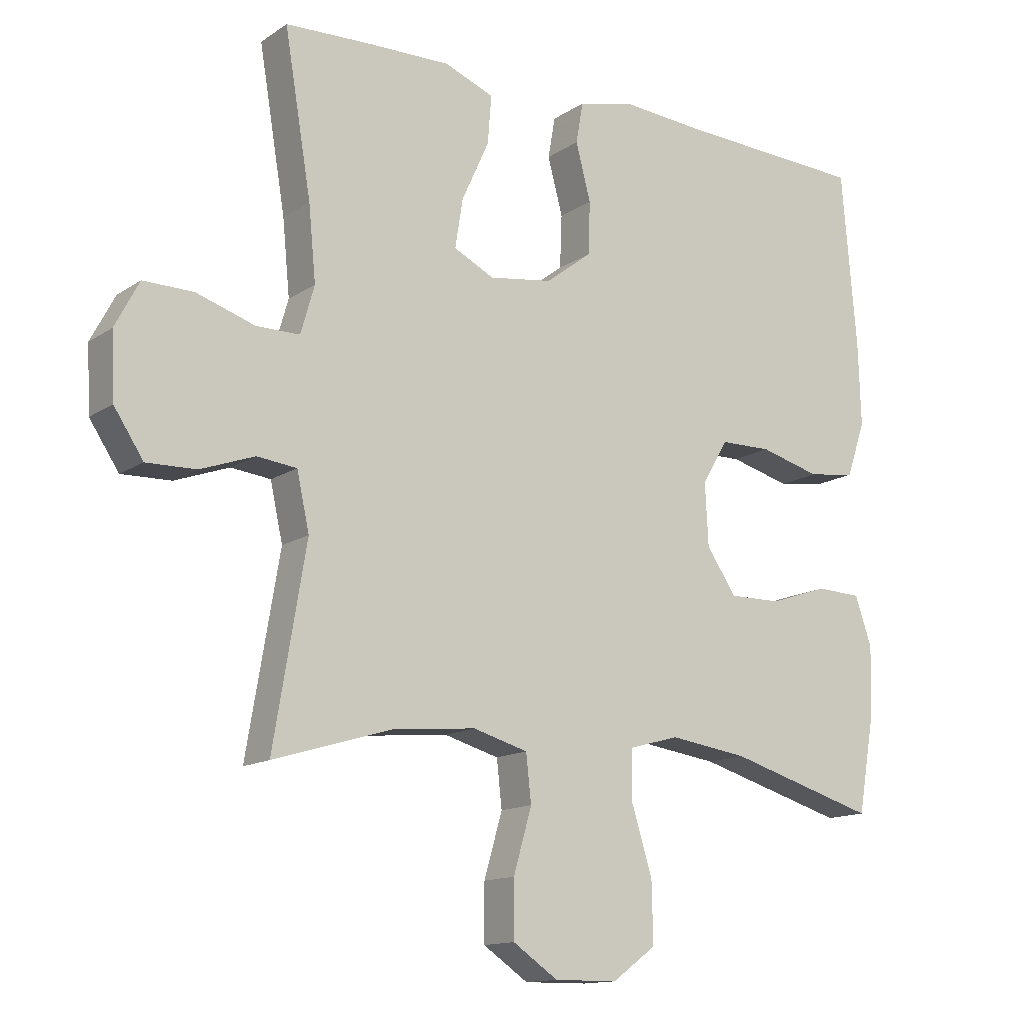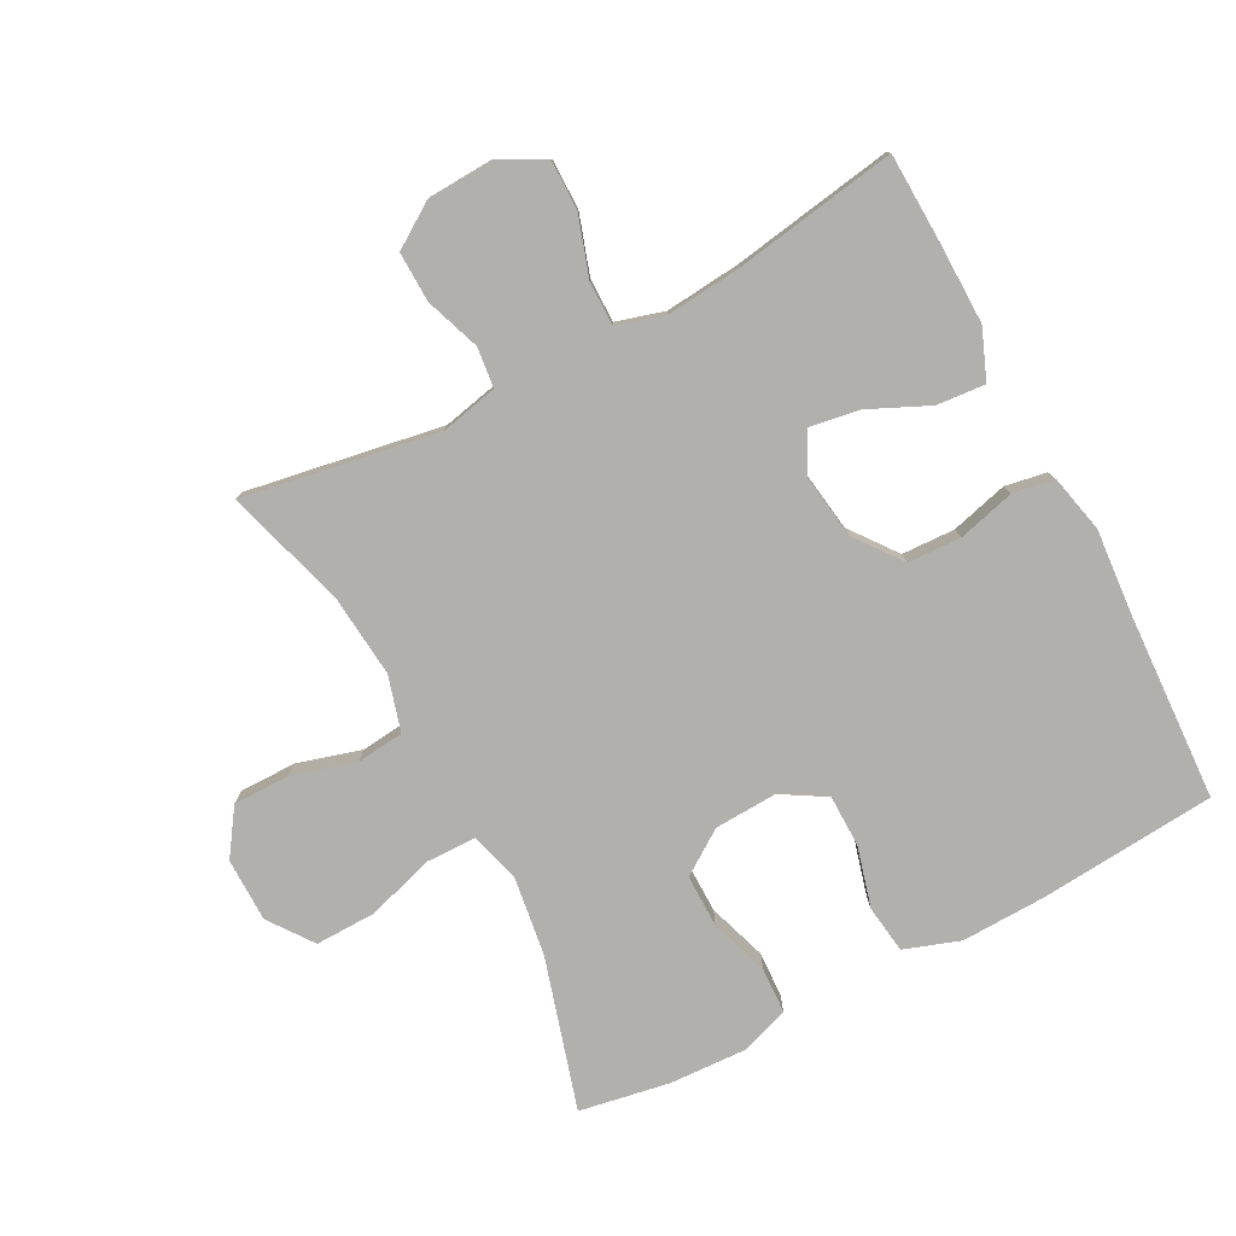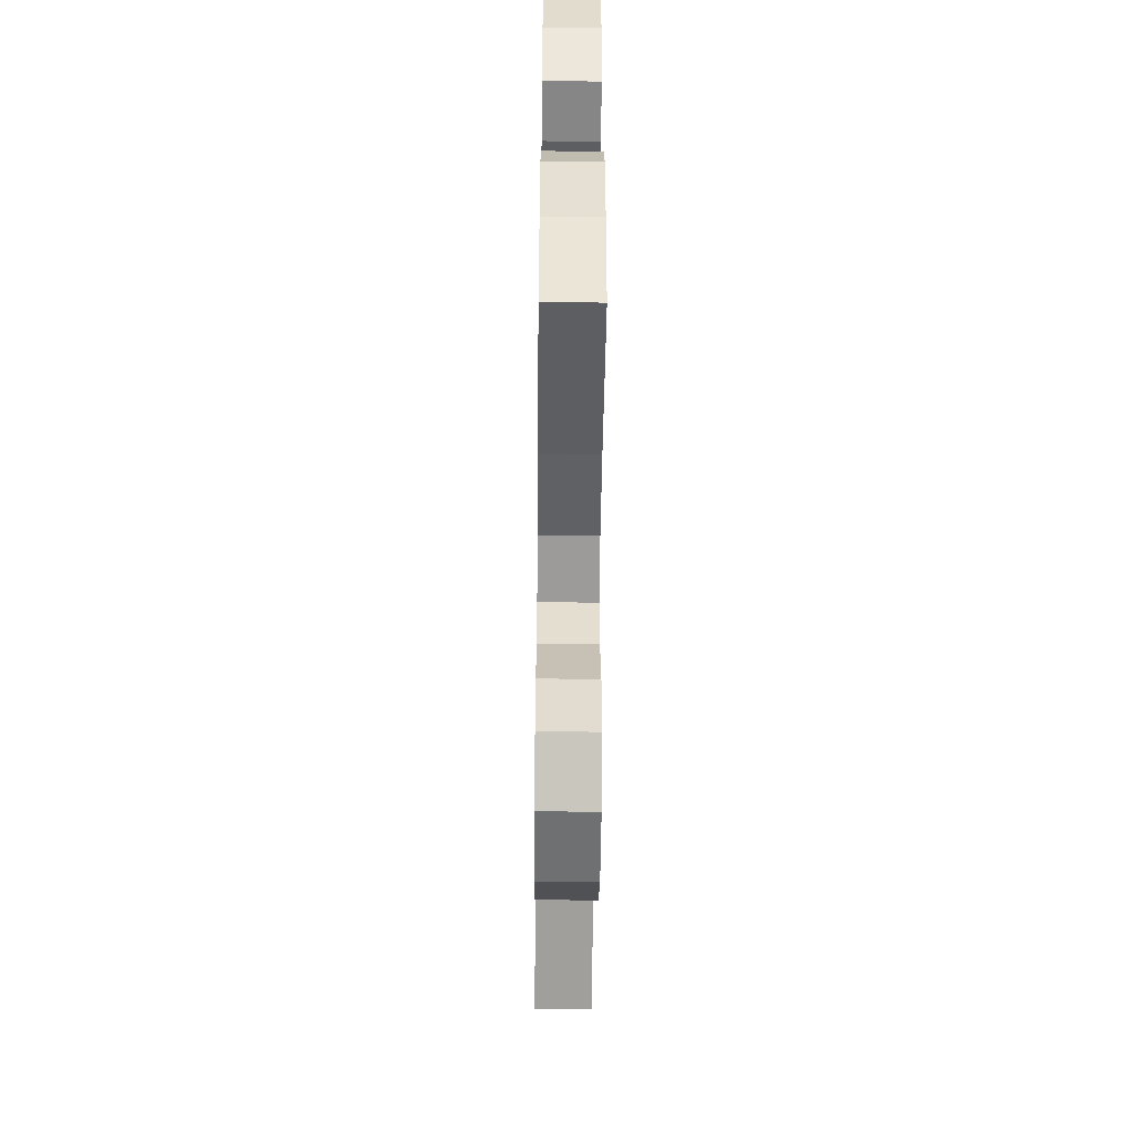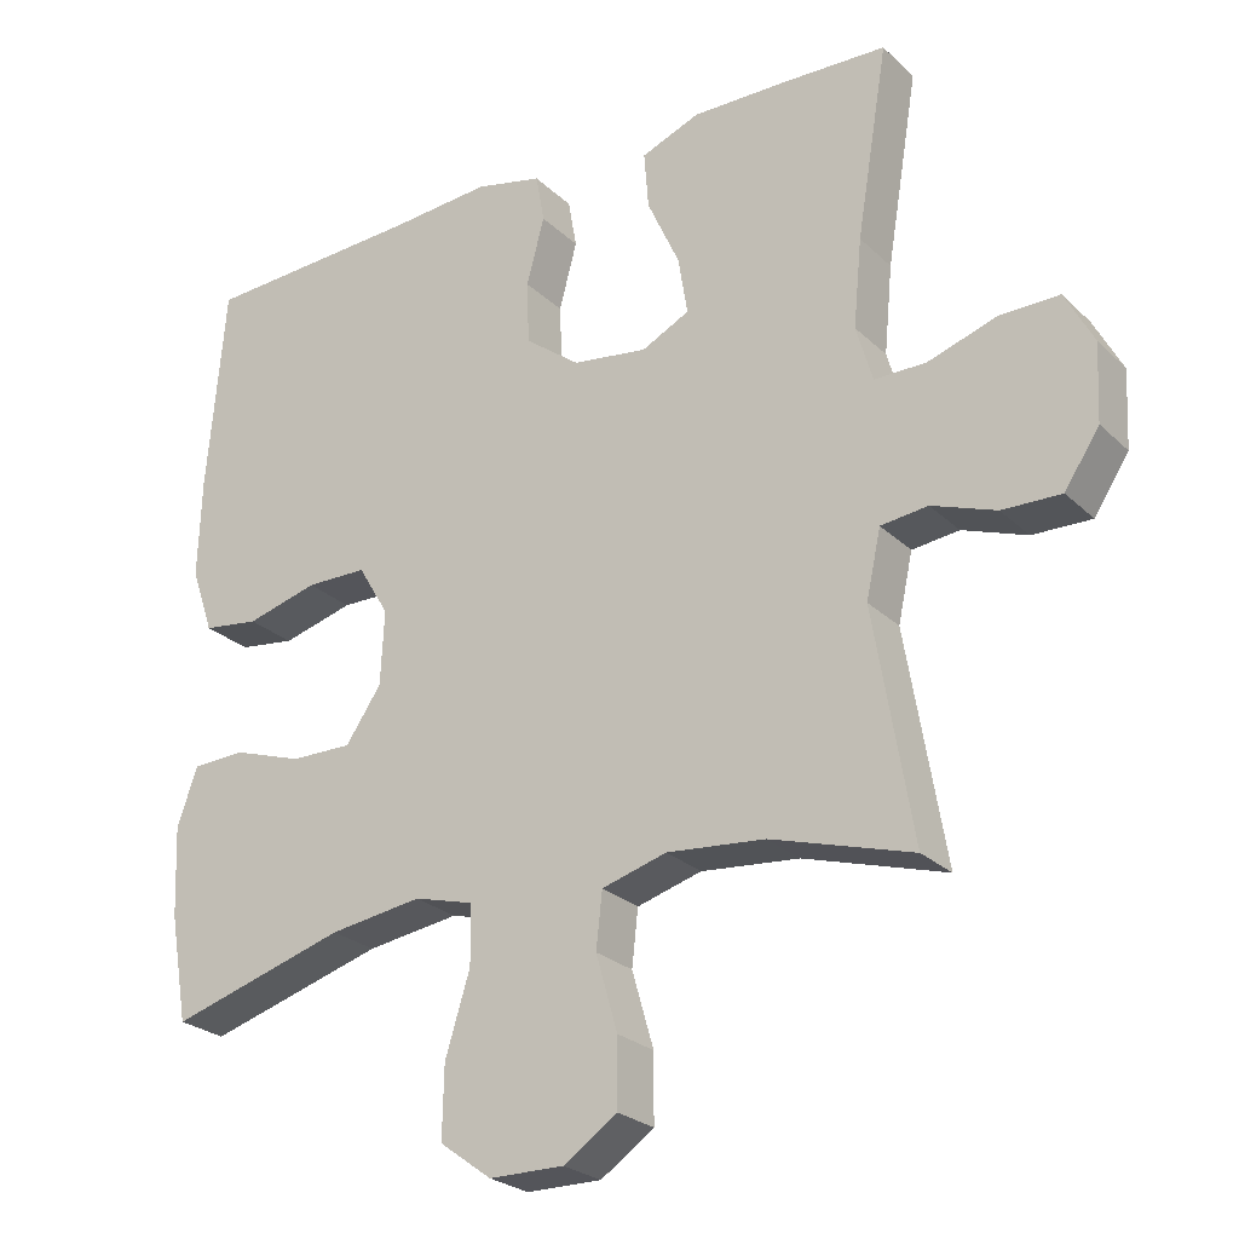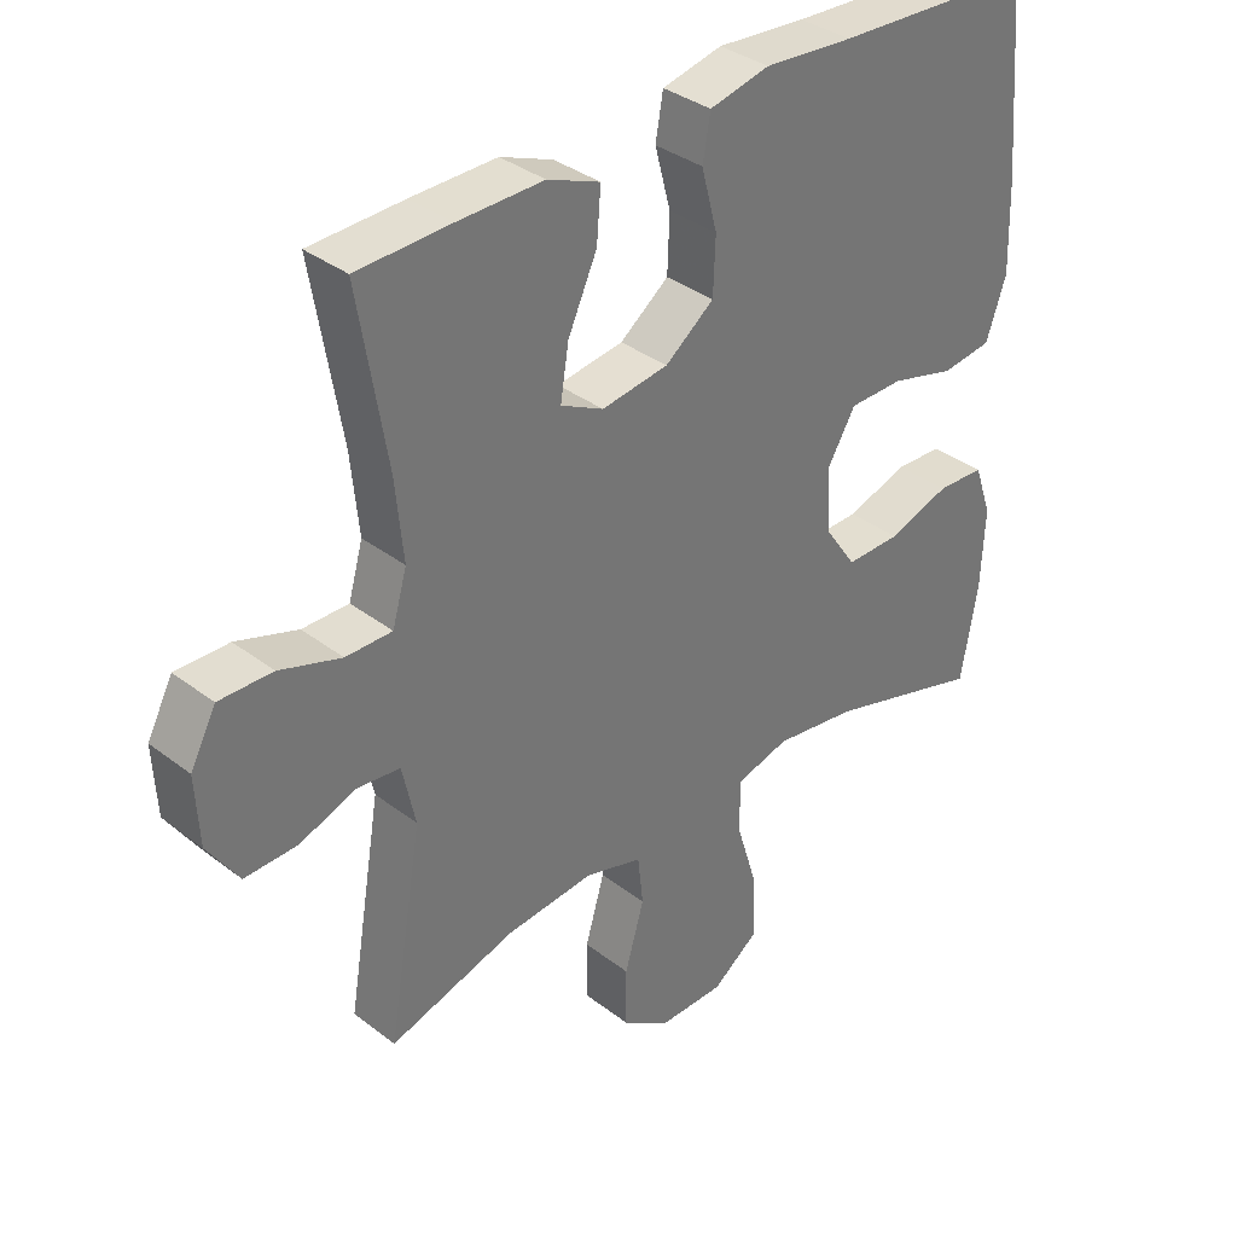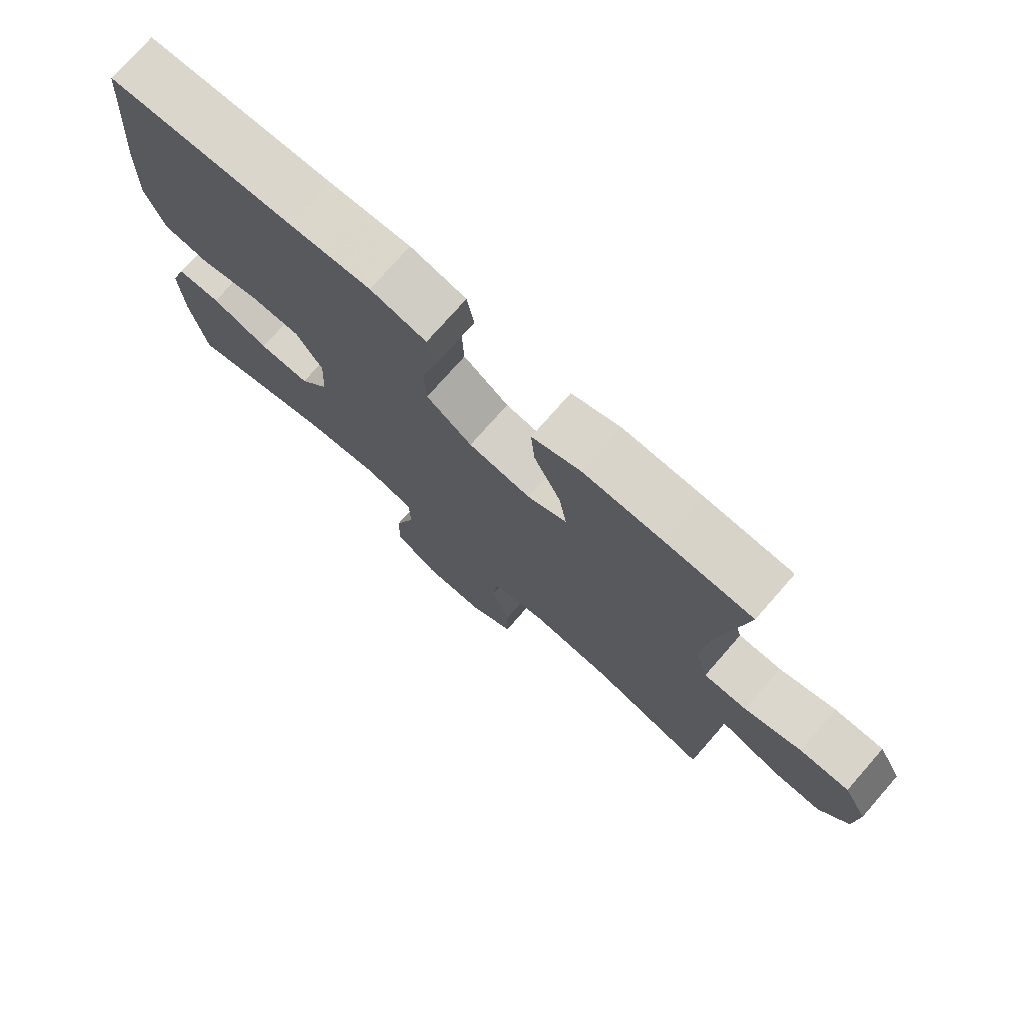
<metadata>
{"format":"obj","ext":"obj","renderer":"f3d","projection":"perspective","resolution":1024,"background":"white","views":[{"elev":-13.6,"azim":-34.7,"up":"+Z"},{"elev":-78.8,"azim":-62.3,"up":"+Y"},{"elev":-54.4,"azim":89.4,"up":"+Z"},{"elev":-25.3,"azim":-145.8,"up":"+Z"},{"elev":35.4,"azim":-44.6,"up":"+Z"},{"elev":75.3,"azim":-138.7,"up":"+Z"}]}
</metadata>
<code>
v -0.5 0.07 0.5
v -0.365 0.07 0.505
v -0.241 0.07 0.507
v -0.165 0.07 0.477
v -0.171 0.07 0.403
v -0.213 0.07 0.311
v -0.225 0.07 0.236
v -0.163 0.07 0.205
v -0.066 0.07 0.219
v 0.005 0.07 0.273
v 0.008 0.07 0.354
v -0.015 0.07 0.441
v -0.004 0.07 0.504
v 0.083 0.07 0.524
v 0.212 0.07 0.514
v 0.5 0.07 0.5
v 0.523 0.07 0.23
v 0.527 0.07 0.102
v 0.498 0.07 0.017
v 0.425 0.07 0.007
v 0.332 0.07 0.032
v 0.253 0.07 0.031
v 0.213 0.07 -0.036
v 0.218 0.07 -0.132
v 0.264 0.07 -0.199
v 0.344 0.07 -0.198
v 0.434 0.07 -0.168
v 0.503 0.07 -0.171
v 0.529 0.07 -0.246
v 0.524 0.07 -0.362
v 0.5 0.07 -0.5
v 0.271 0.07 -0.433
v 0.151 0.07 -0.416
v 0.074 0.07 -0.437
v 0.073 0.07 -0.513
v 0.105 0.07 -0.617
v 0.107 0.07 -0.709
v 0.04 0.07 -0.758
v -0.057 0.07 -0.759
v -0.126 0.07 -0.712
v -0.126 0.07 -0.626
v -0.098 0.07 -0.529
v -0.106 0.07 -0.457
v -0.19 0.07 -0.433
v -0.317 0.07 -0.445
v -0.5 0.07 -0.5
v -0.45 0.07 -0.203
v -0.469 0.07 -0.116
v -0.53 0.07 -0.109
v -0.613 0.07 -0.139
v -0.689 0.07 -0.141
v -0.734 0.07 -0.073
v -0.739 0.07 0.026
v -0.702 0.07 0.096
v -0.625 0.07 0.095
v -0.536 0.07 0.066
v -0.469 0.07 0.066
v -0.448 0.07 0.139
v -0.459 0.07 0.253
v -0.5 0 0.5
v -0.365 0 0.505
v -0.241 0 0.507
v -0.165 0 0.477
v -0.171 0 0.403
v -0.213 0 0.311
v -0.225 0 0.236
v -0.163 0 0.205
v -0.066 0 0.219
v 0.005 0 0.273
v 0.008 0 0.354
v -0.015 0 0.441
v -0.004 0 0.504
v 0.083 0 0.524
v 0.212 0 0.514
v 0.5 0 0.5
v 0.523 0 0.23
v 0.527 0 0.102
v 0.498 0 0.017
v 0.425 0 0.007
v 0.332 0 0.032
v 0.253 0 0.031
v 0.213 0 -0.036
v 0.218 0 -0.132
v 0.264 0 -0.199
v 0.344 0 -0.198
v 0.434 0 -0.168
v 0.503 0 -0.171
v 0.529 0 -0.246
v 0.524 0 -0.362
v 0.5 0 -0.5
v 0.271 0 -0.433
v 0.151 0 -0.416
v 0.074 0 -0.437
v 0.073 0 -0.513
v 0.105 0 -0.617
v 0.107 0 -0.709
v 0.04 0 -0.758
v -0.057 0 -0.759
v -0.126 0 -0.712
v -0.126 0 -0.626
v -0.098 0 -0.529
v -0.106 0 -0.457
v -0.19 0 -0.433
v -0.317 0 -0.445
v -0.5 0 -0.5
v -0.45 0 -0.203
v -0.469 0 -0.116
v -0.53 0 -0.109
v -0.613 0 -0.139
v -0.689 0 -0.141
v -0.734 0 -0.073
v -0.739 0 0.026
v -0.702 0 0.096
v -0.625 0 0.095
v -0.536 0 0.066
v -0.469 0 0.066
v -0.448 0 0.139
v -0.459 0 0.253
f 53 54 55 56
f 53 56 57
f 52 53 57
f 49 50 51 52
f 48 49 52 57
f 47 48 57 58
f 45 46 47
f 44 45 47 58
f 39 40 41 42
f 39 42 43
f 38 39 43
f 35 36 37 38
f 34 35 38 43
f 33 34 43 44
f 29 30 31 32
f 29 32 33
f 26 27 28 29
f 25 26 29 33
f 24 25 33 44
f 18 19 20 21
f 18 21 22
f 15 16 17 18
f 15 18 22
f 14 15 22 23
f 11 12 13 14
f 10 11 14 23
f 3 4 5 6
f 3 6 7
f 59 1 2 3
f 59 3 7
f 58 59 7 8
f 44 58 8 9
f 23 24 44
f 9 10 23 44
f 115 114 113 112
f 116 115 112
f 116 112 111
f 111 110 109 108
f 116 111 108 107
f 117 116 107 106
f 106 105 104
f 117 106 104 103
f 101 100 99 98
f 102 101 98
f 102 98 97
f 97 96 95 94
f 102 97 94 93
f 103 102 93 92
f 91 90 89 88
f 92 91 88
f 88 87 86 85
f 92 88 85 84
f 103 92 84 83
f 80 79 78 77
f 81 80 77
f 77 76 75 74
f 81 77 74
f 82 81 74 73
f 73 72 71 70
f 82 73 70 69
f 65 64 63 62
f 66 65 62
f 62 61 60 118
f 66 62 118
f 67 66 118 117
f 68 67 117 103
f 103 83 82
f 103 82 69 68
f 1 60 61 2
f 2 61 62 3
f 3 62 63 4
f 4 63 64 5
f 5 64 65 6
f 6 65 66 7
f 7 66 67 8
f 8 67 68 9
f 9 68 69 10
f 10 69 70 11
f 11 70 71 12
f 12 71 72 13
f 13 72 73 14
f 14 73 74 15
f 15 74 75 16
f 16 75 76 17
f 17 76 77 18
f 18 77 78 19
f 19 78 79 20
f 20 79 80 21
f 21 80 81 22
f 22 81 82 23
f 23 82 83 24
f 24 83 84 25
f 25 84 85 26
f 26 85 86 27
f 27 86 87 28
f 28 87 88 29
f 29 88 89 30
f 30 89 90 31
f 31 90 91 32
f 32 91 92 33
f 33 92 93 34
f 34 93 94 35
f 35 94 95 36
f 36 95 96 37
f 37 96 97 38
f 38 97 98 39
f 39 98 99 40
f 40 99 100 41
f 41 100 101 42
f 42 101 102 43
f 43 102 103 44
f 44 103 104 45
f 45 104 105 46
f 46 105 106 47
f 47 106 107 48
f 48 107 108 49
f 49 108 109 50
f 50 109 110 51
f 51 110 111 52
f 52 111 112 53
f 53 112 113 54
f 54 113 114 55
f 55 114 115 56
f 56 115 116 57
f 57 116 117 58
f 58 117 118 59
f 59 118 60 1

</code>
